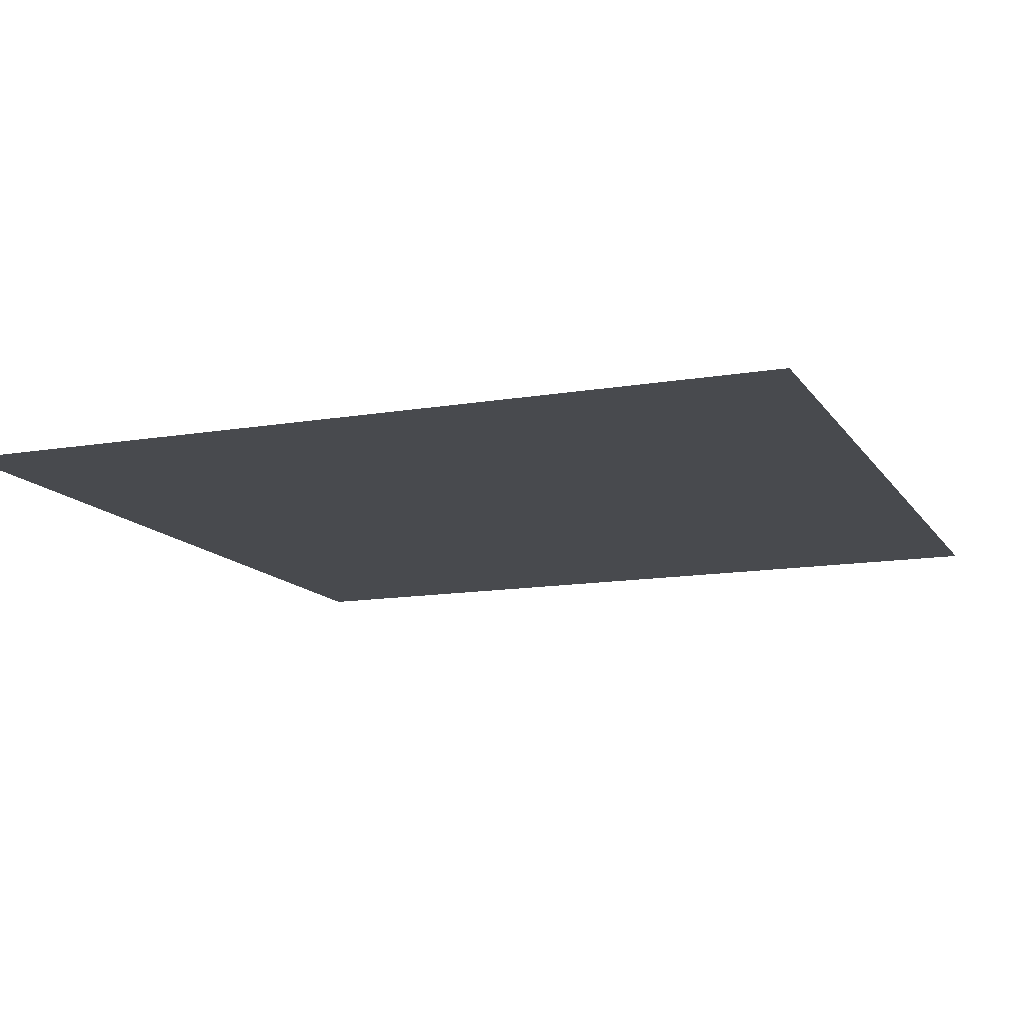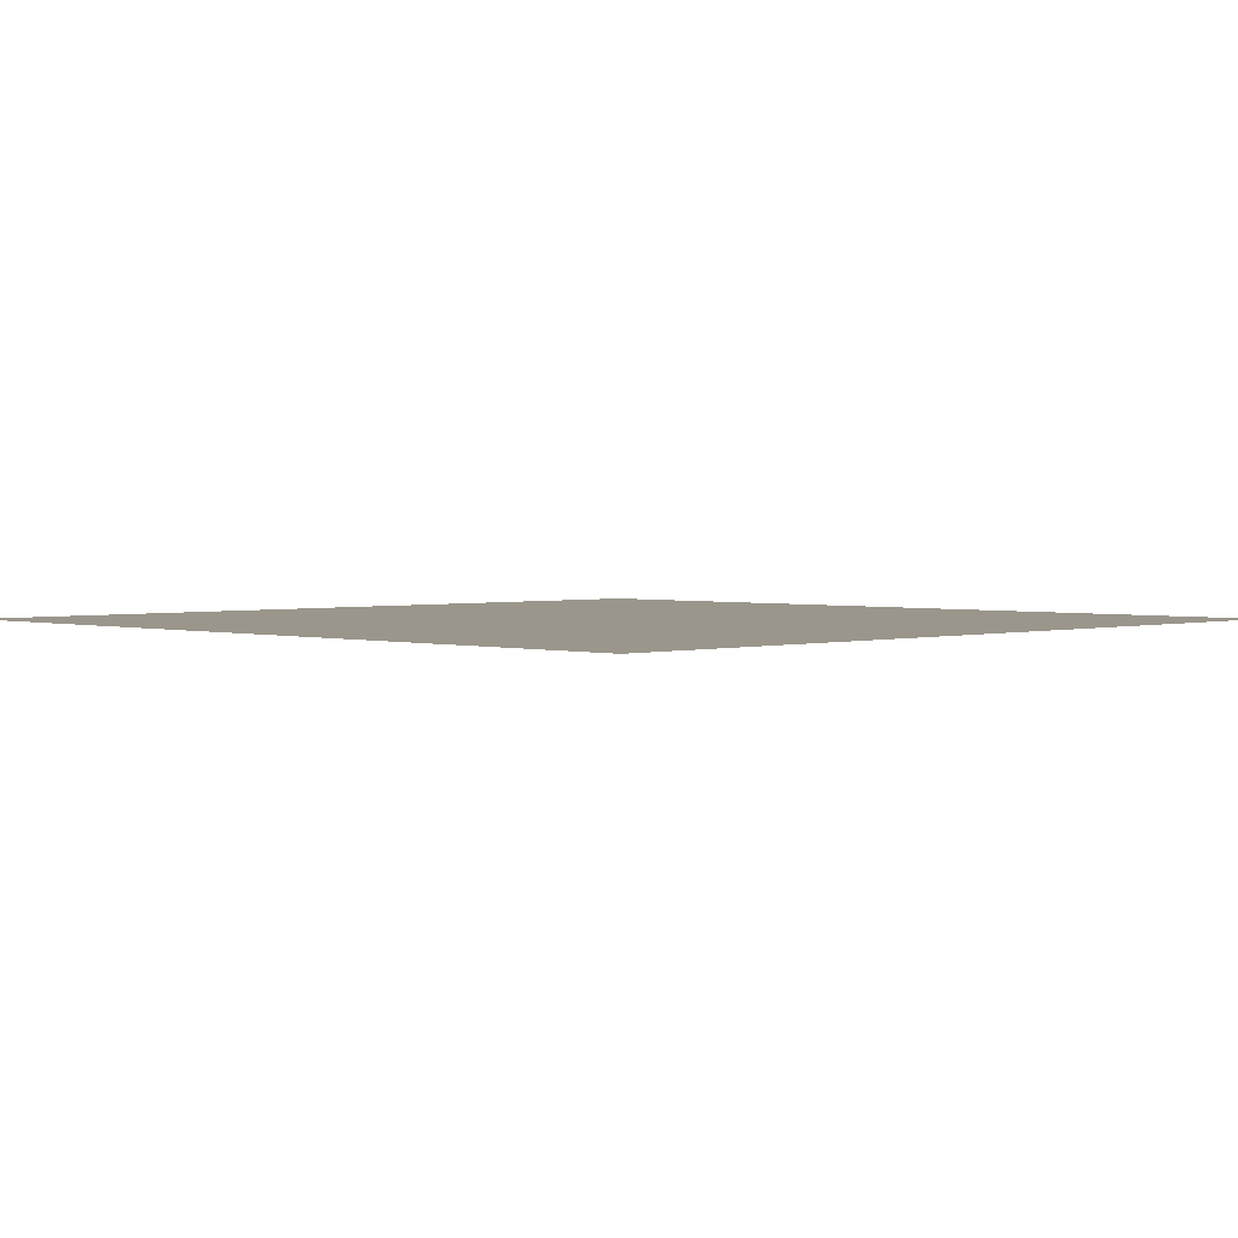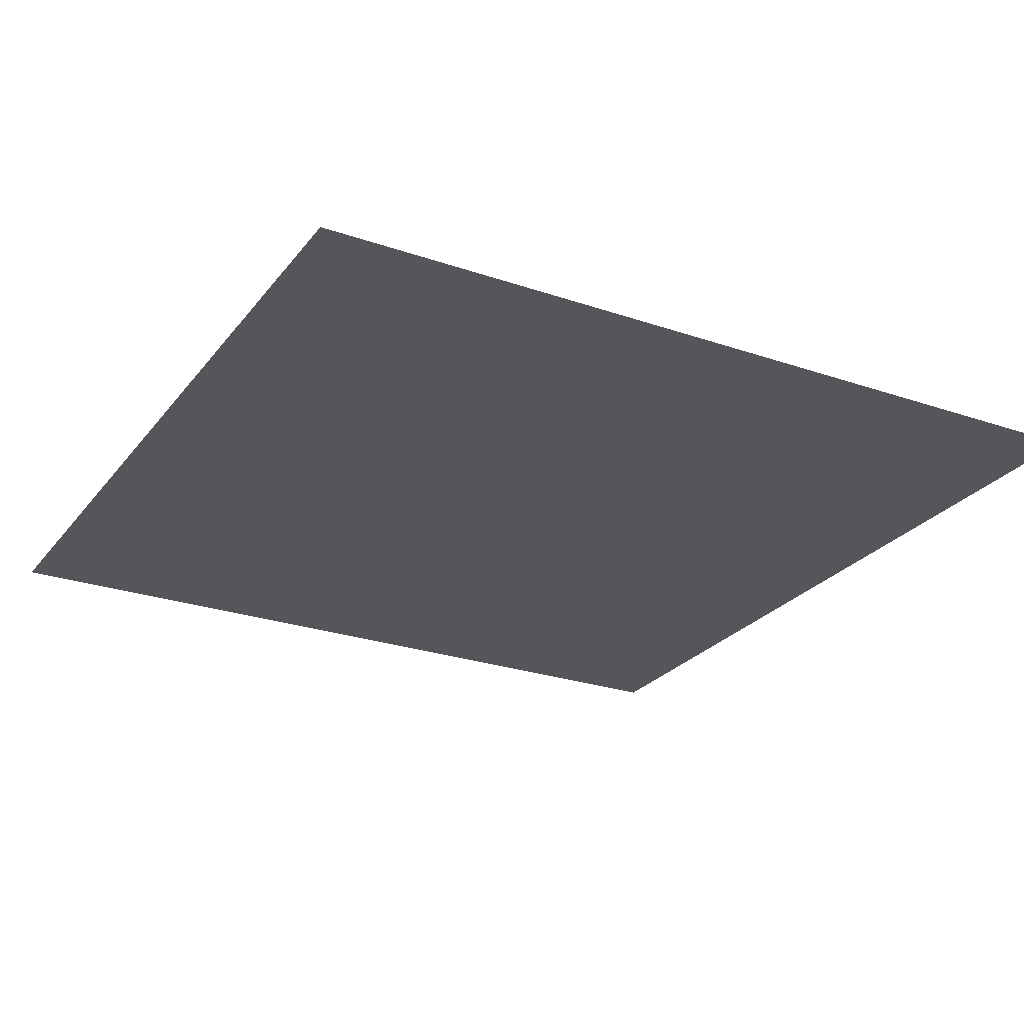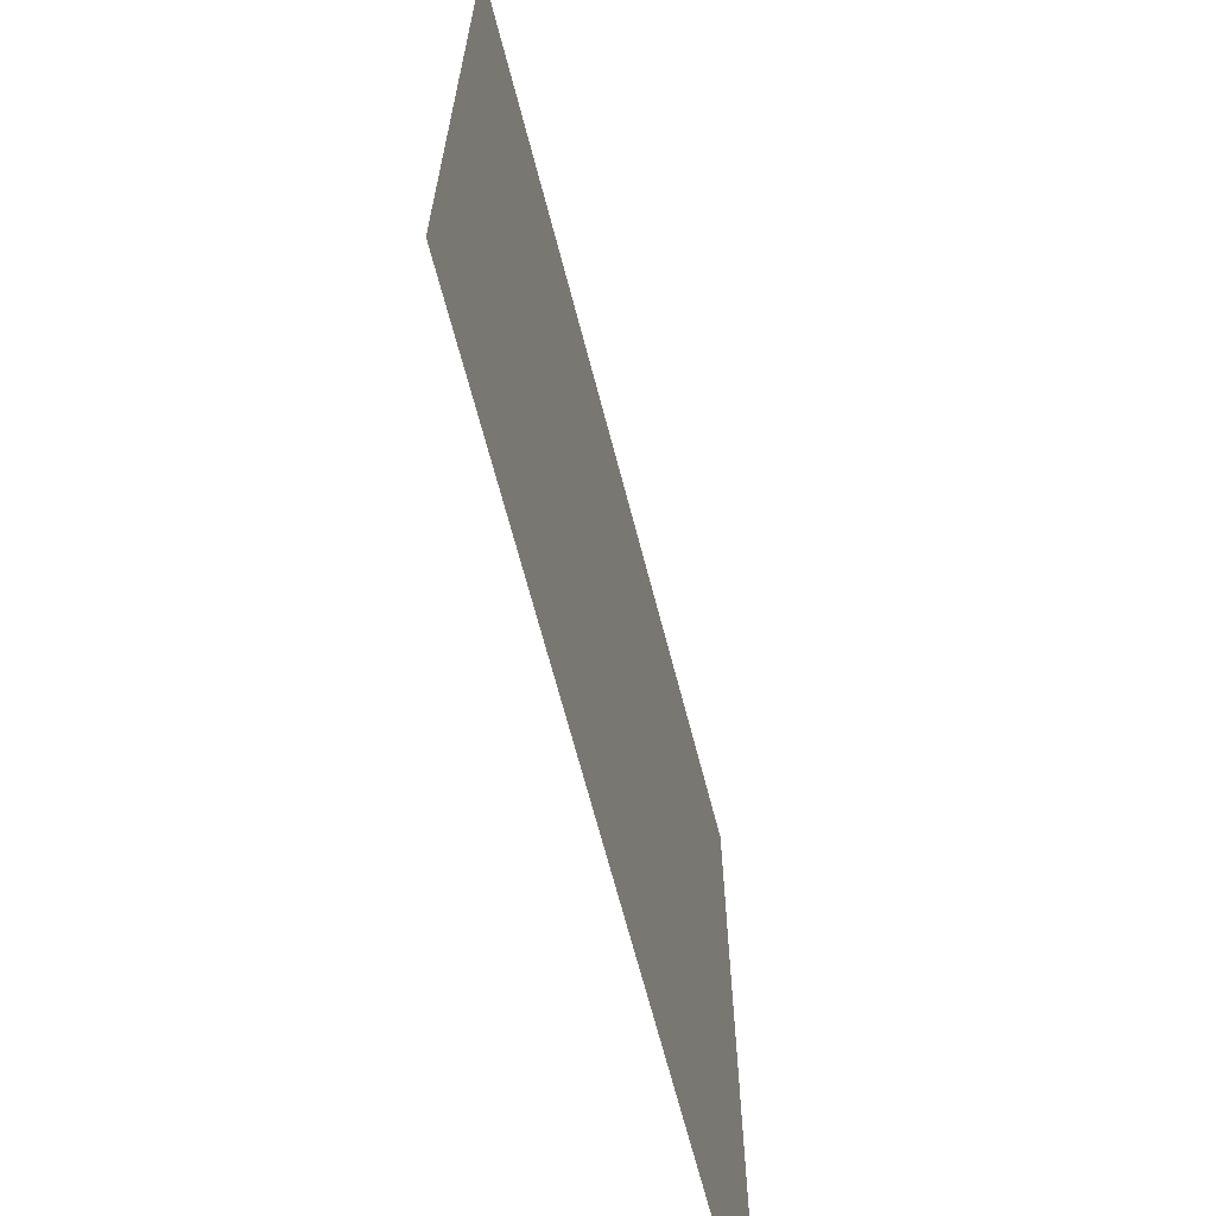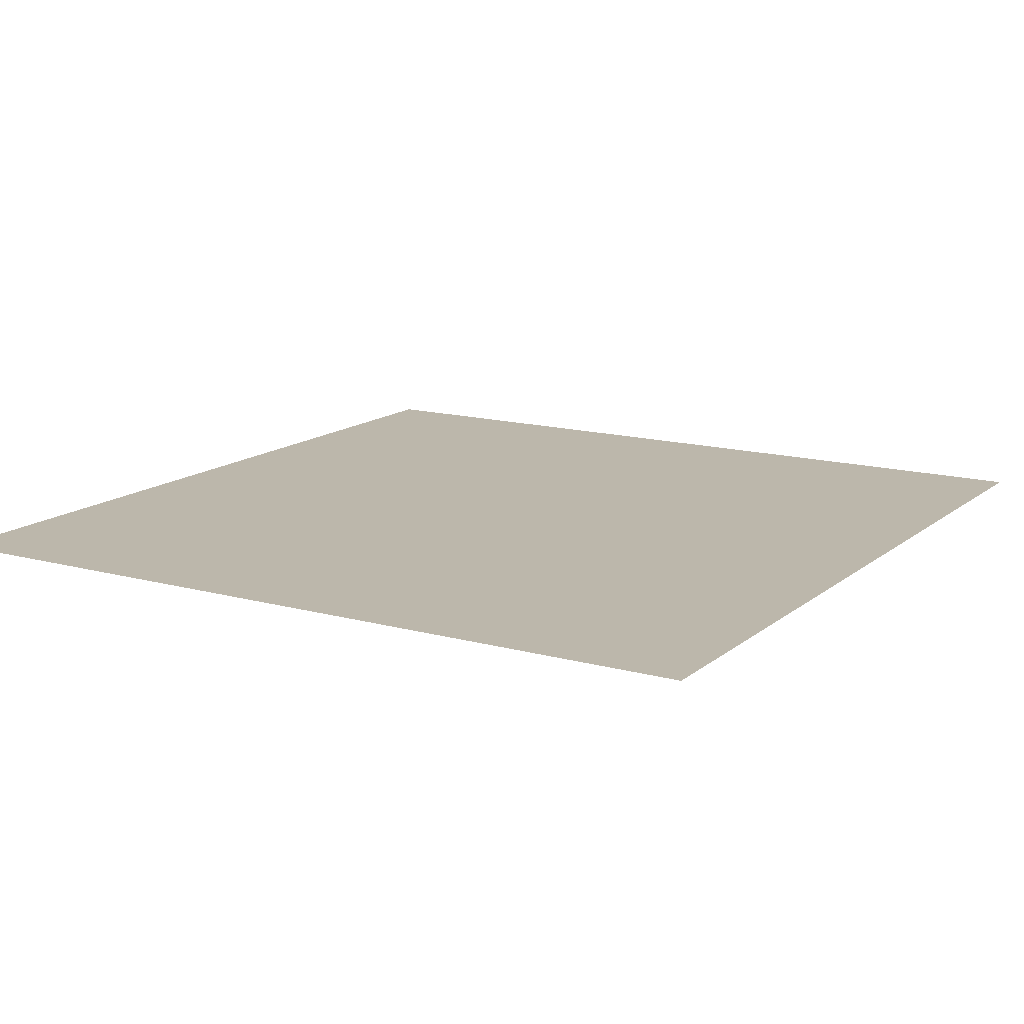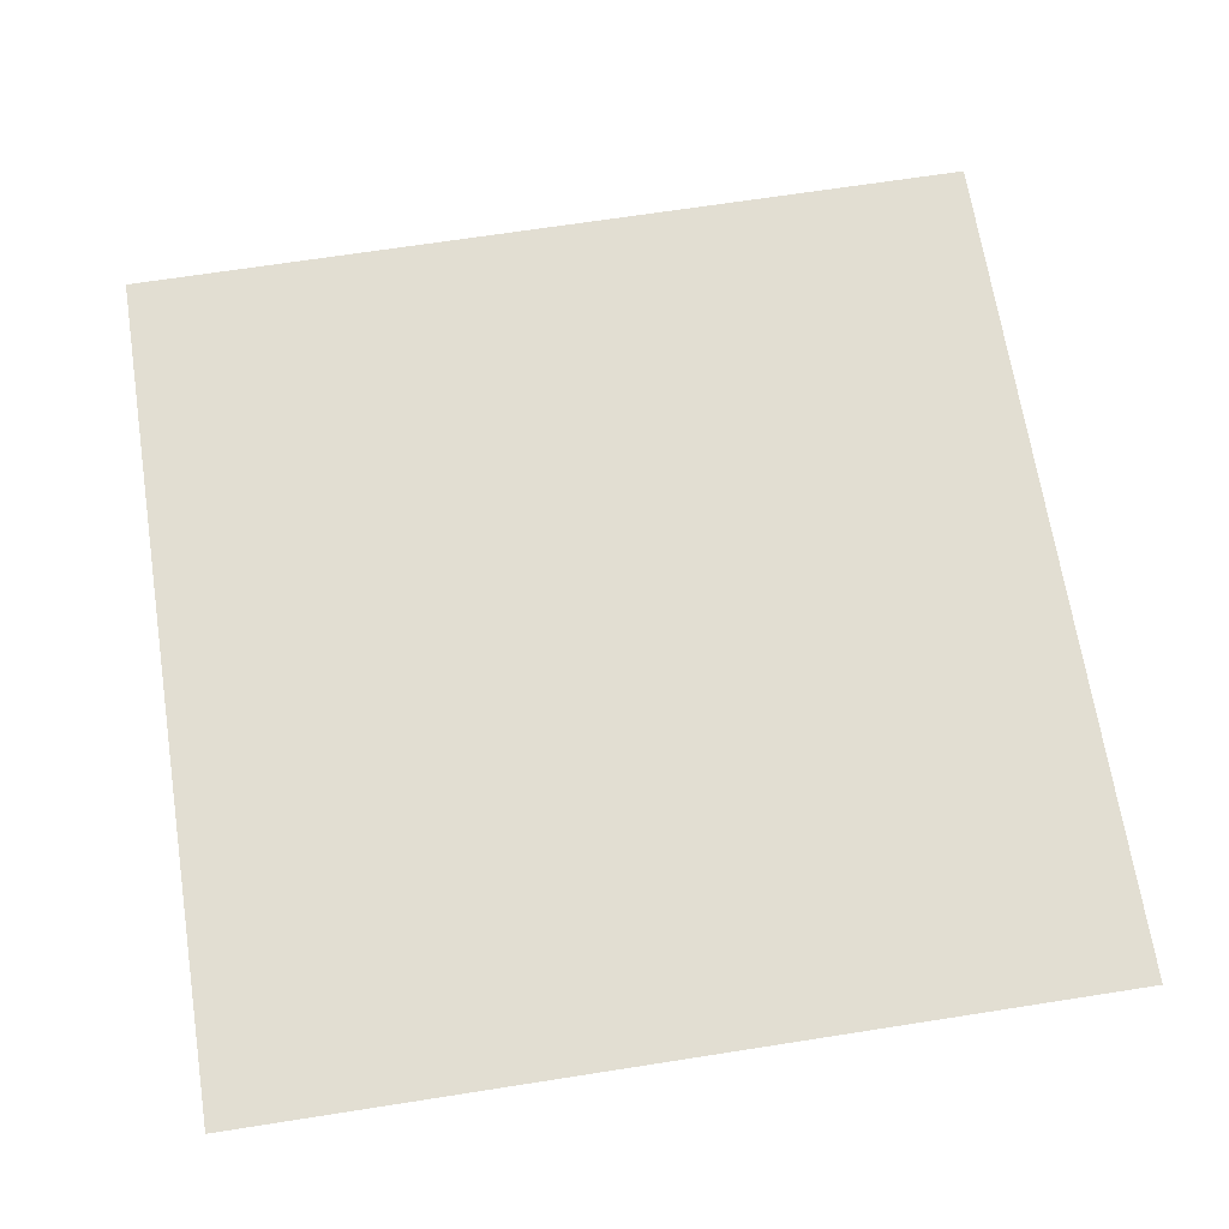
<metadata>
{"format":"obj","ext":"obj","renderer":"f3d","projection":"perspective","resolution":1024,"background":"white","views":[{"elev":-13.1,"azim":111.4,"up":"+Z"},{"elev":2.3,"azim":-135.1,"up":"+Z"},{"elev":-25.6,"azim":61.2,"up":"+Z"},{"elev":-67.6,"azim":104.6,"up":"+Y"},{"elev":14.3,"azim":121.1,"up":"+Z"},{"elev":67.8,"azim":81.1,"up":"+Z"}]}
</metadata>
<code>
v -15.45 -1.972 0
v -15.78 -1.972 0
v -15.78 -1.644 0
v -15.45 -1.644 0
g S3-3-O_mesh_0026
f 1 2 3 4

</code>
